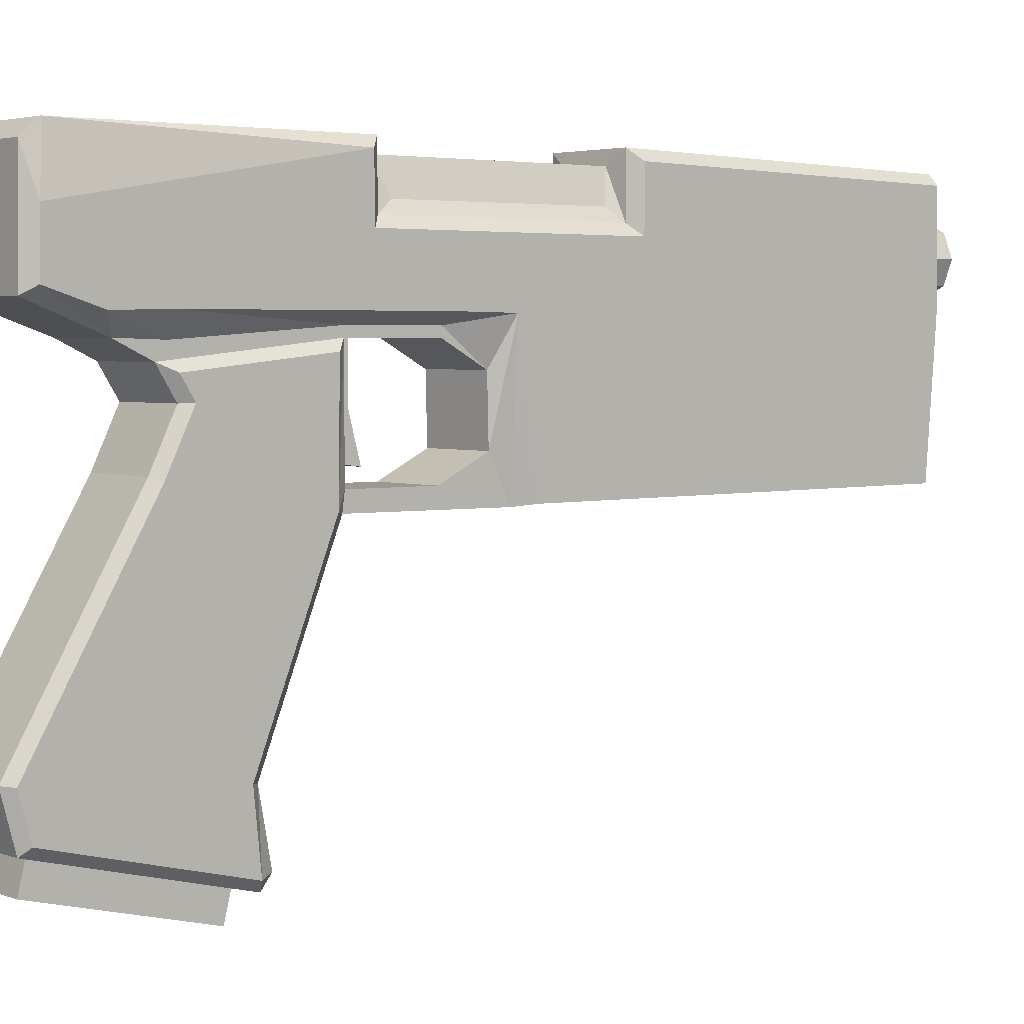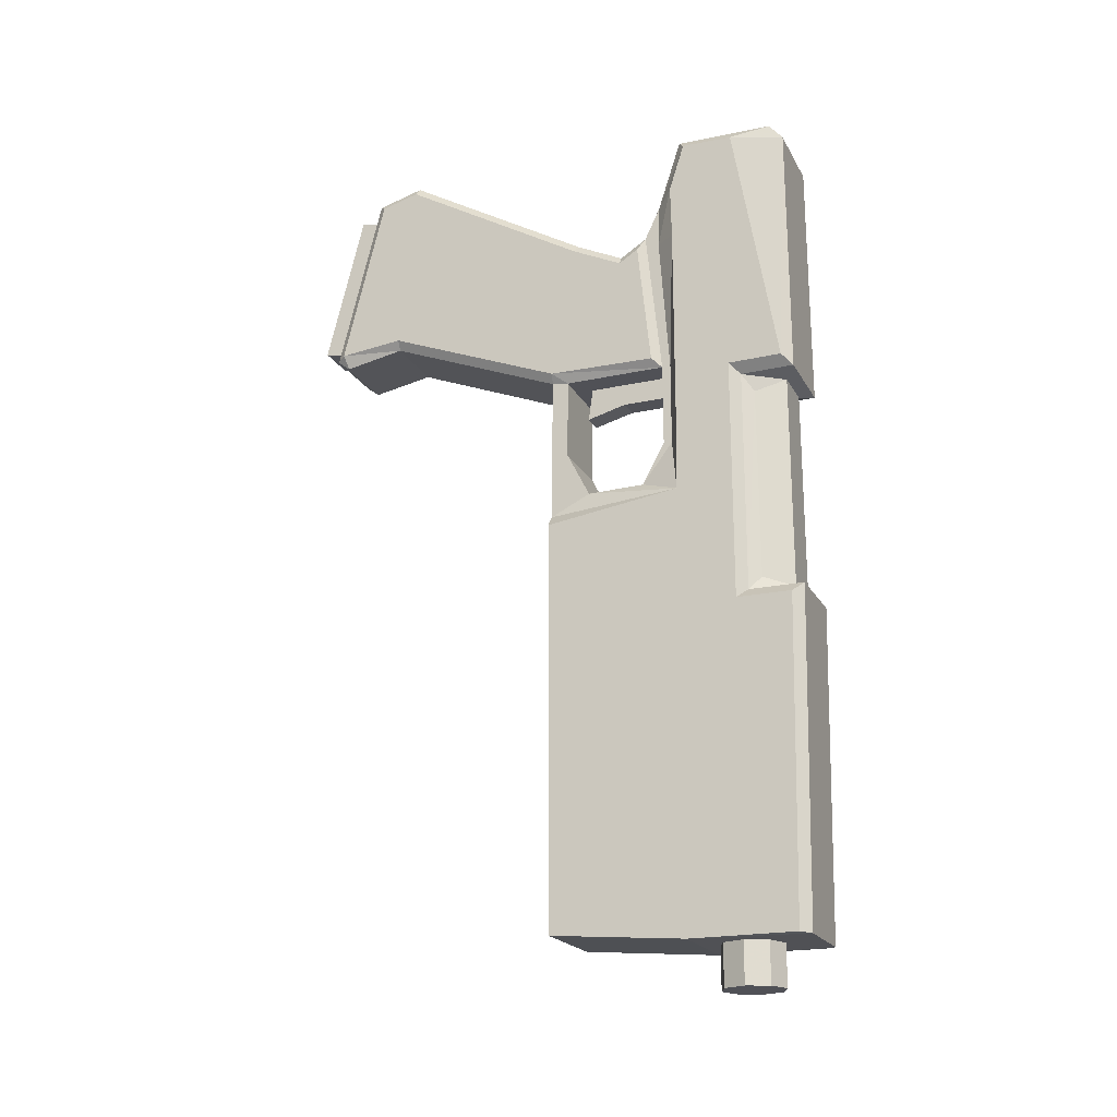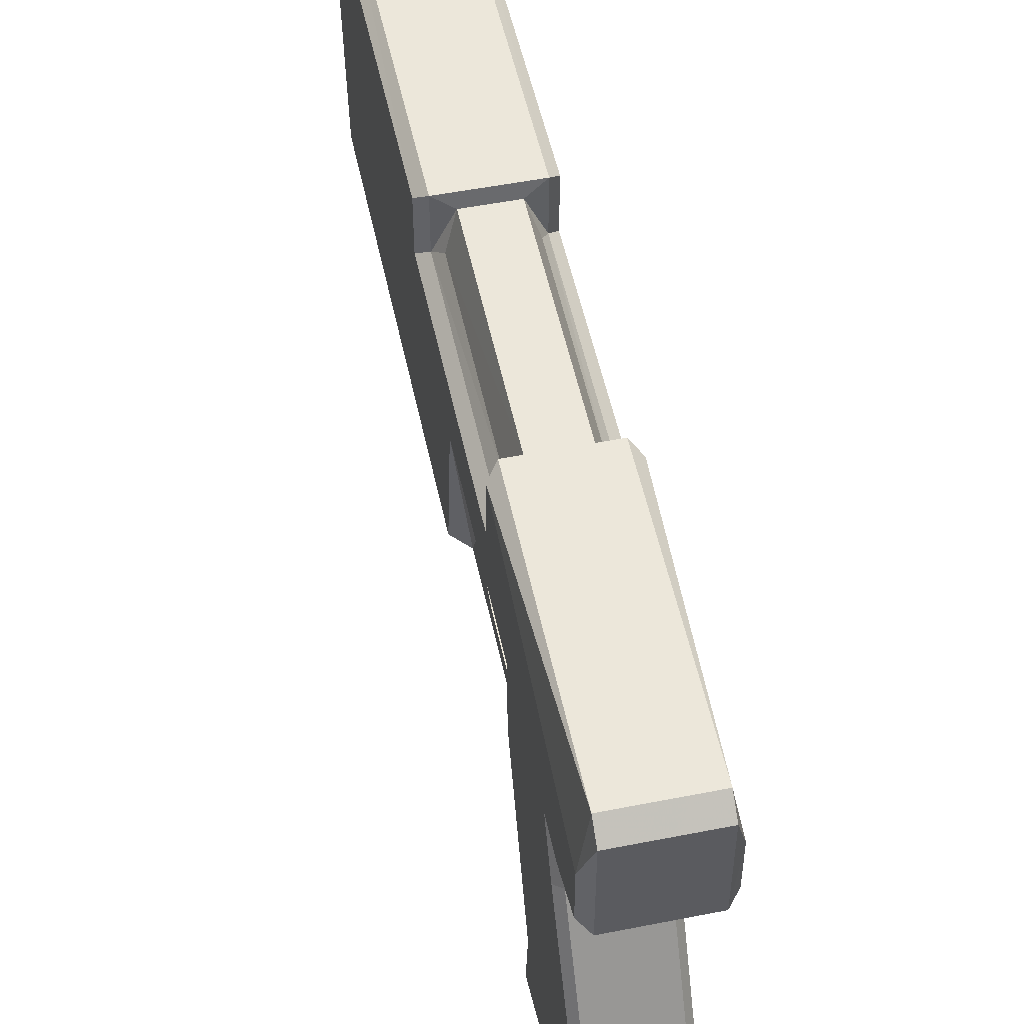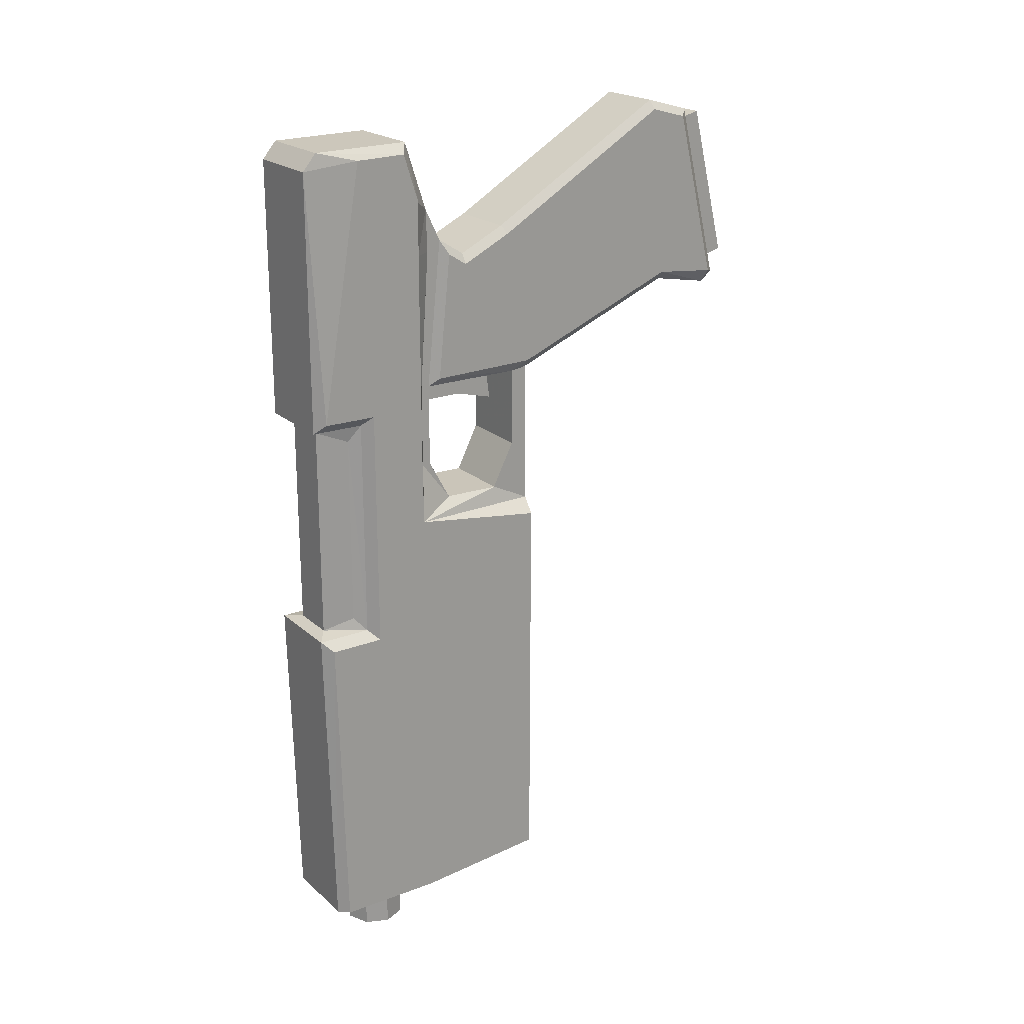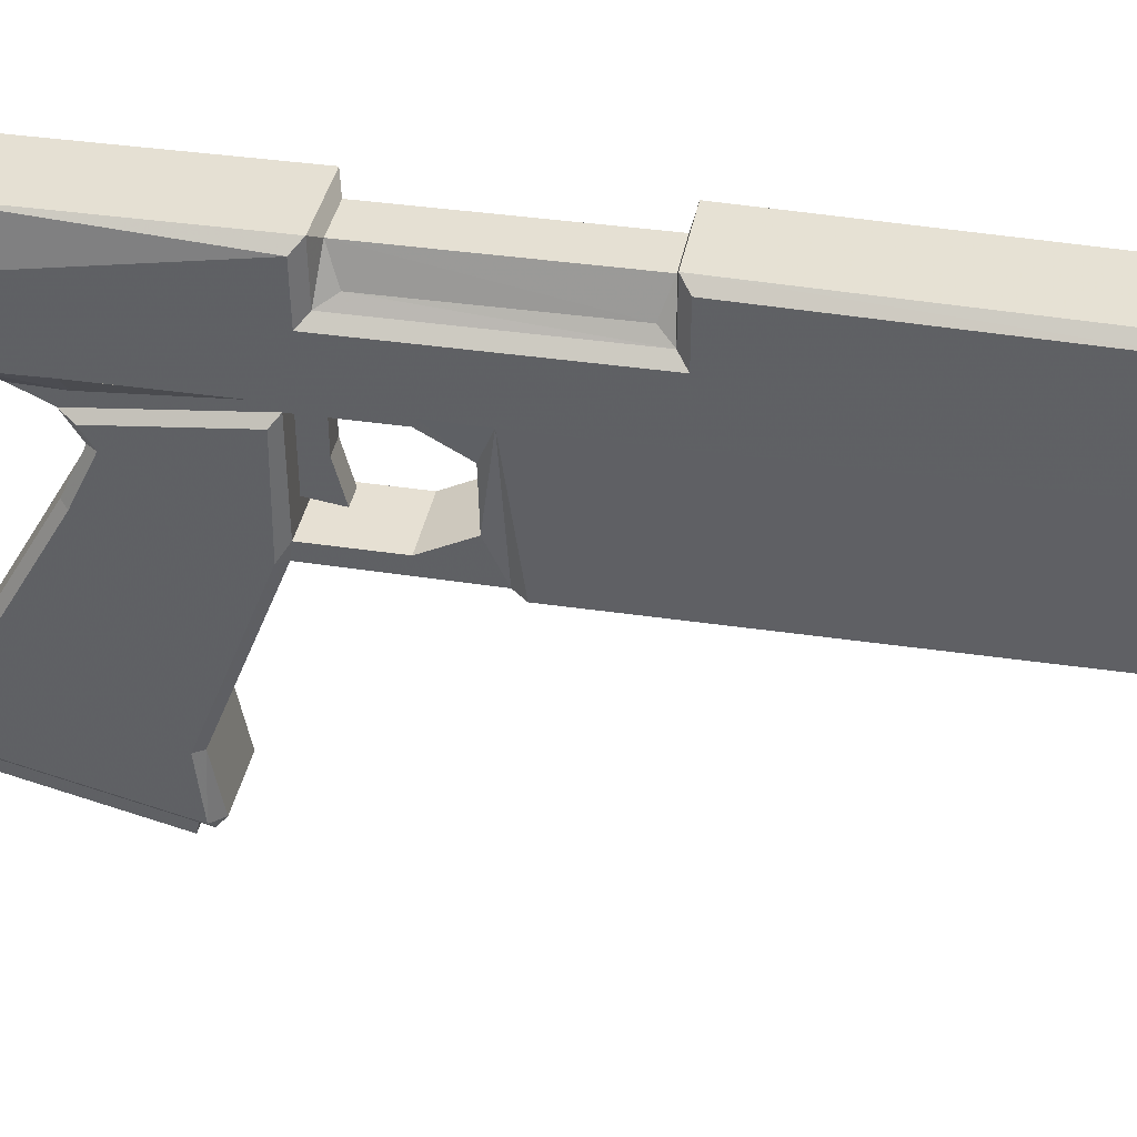
<metadata>
{"format":"obj","ext":"obj","renderer":"f3d","projection":"perspective","resolution":1024,"background":"white","views":[{"elev":3.6,"azim":50.3,"up":"+Y"},{"elev":-20.3,"azim":111.5,"up":"+Z"},{"elev":53.0,"azim":-11.9,"up":"+Y"},{"elev":21.3,"azim":-124.0,"up":"+Z"},{"elev":38.3,"azim":100.7,"up":"+Y"}]}
</metadata>
<code>
o main_gun
v 0 0 0
v 0.2486 0.347 -3.632
v 0.01647 0.2509 -3.632
v 0.01647 0.5791 -3.632
v 0.2486 0.347 -3.1
v 0.01647 0.2509 -3.1
v 0.01647 0.2509 -3.632
v 0.2486 0.347 -3.632
v 0.3447 0.5791 -3.632
v 0.3447 0.5791 -3.1
v 0.3447 0.5791 -3.632
v 0.2486 0.8112 -3.632
v 0.2486 0.8112 -3.1
v 0.2486 0.8112 -3.632
v 0.01647 0.9074 -3.632
v 0.01647 0.9074 -3.1
v 0.01647 0.9074 -3.632
v -0.2156 0.8112 -3.632
v -0.2156 0.8112 -3.1
v -0.2156 0.8112 -3.632
v -0.3118 0.5791 -3.632
v -0.3118 0.5791 -3.1
v -0.3118 0.5791 -3.632
v -0.2156 0.347 -3.632
v -0.2156 0.347 -3.1
v -0.2156 0.347 -3.632
v -0.2182 1.223 2.594
v -0.2182 1.226 0.3043
v -0.33 0.9088 0.4122
v -0.33 0.9024 2.467
v -0.4087 0.7834 0.2671
v -0.4087 1.363 0.2671
v -0.4087 0.7834 0.2671
v -0.2182 1.226 0.3043
v -0.33 0.9024 2.467
v -0.33 0.9088 0.4122
v -0.4087 0.7834 0.2671
v -0.4087 0.7834 2.65
v -0.4087 0.7834 2.65
v -0.4087 1.349 2.657
v -0.2182 1.223 2.594
v -0.4087 0.7834 2.65
v -0.3485 -0.008675 2.027
v -0.5119 0.08553 1.429
v -0.3485 -0.3375 1.595
v -0.3485 -0.09835 2.031
v -0.3485 -0.008675 2.027
v -0.3485 -0.3375 1.595
v -0.3485 -0.09835 2.912
v -0.3485 -0.008676 2.912
v -0.3485 -0.09835 2.031
v -0.5119 1.246 2.759
v -0.5119 0.6802 2.752
v -0.5119 0.7815 5.458
v -0.5119 0.6802 0.1639
v -0.5119 0.09454 2.023
v -0.5119 0.09454 2.912
v -0.5119 0.09529 4.397
v -0.5119 0.08367 4.96
v -0.5119 0.2463 5.468
v -0.3485 -0.1133 4.392
v -0.5119 0.08553 1.429
v -0.5081 -1.342 1.224
v -0.3485 -1.369 1.373
v -0.3485 -0.9418 1.58
v -0.3485 -1.369 1.373
v -0.3485 -1.183 2.061
v -0.3485 -1.356 2.932
v -0.3485 -1.181 2.908
v -0.4247 -0.336 4.346
v -0.4247 -0.1967 3.003
v -0.4247 -1.339 3.021
v -0.4247 -0.5411 4.216
v -0.3485 -0.2627 4.497
v -0.3485 -0.09835 4.84
v -0.4247 -1.082 4.478
v -0.4247 -3.21 3.766
v -0.4247 -3.04 5.627
v -0.4247 -3.899 3.694
v -0.4247 -3.448 5.516
v -0.5119 1.257 0.1639
v -0.5119 1.187 -3.192
v -0.5119 0.08259 -3.196
v -0.5081 -1.332 -3.081
v -0.5081 -1.342 1.224
v -0.2182 1.223 2.594
v 0.2662 1.223 2.594
v 0.2662 1.226 0.3043
v -0.2182 1.226 0.3043
v 0.4567 1.363 0.2671
v -0.4087 1.363 0.2671
v -0.4087 1.349 2.657
v 0.4567 1.349 2.657
v 0.3965 -0.3375 1.595
v 0.3965 -0.09835 2.031
v 0.3965 -0.09835 2.912
v -0.3485 -0.09835 2.912
v -0.4087 1.198 5.561
v 0.4567 1.198 5.561
v 0.4567 1.344 5.386
v -0.4087 1.344 5.386
v -0.4086 0.1714 5.573
v 0.4567 0.1714 5.573
v 0.4567 1.198 5.561
v -0.4087 1.198 5.561
v -0.3485 -0.09835 4.84
v 0.3965 -0.09835 4.84
v 0.4567 0.1714 5.573
v -0.4086 0.1714 5.573
v -0.5081 -1.342 1.224
v 0.5561 -1.342 1.224
v 0.3965 -1.369 1.373
v -0.3485 -1.369 1.373
v -0.3485 -0.9418 1.58
v 0.3965 -0.9418 1.58
v 0.3965 -0.3375 1.595
v -0.3485 -0.3375 1.595
v -0.3485 -1.183 2.061
v 0.3965 -1.183 2.061
v 0.3965 -0.9418 1.58
v -0.3485 -0.9418 1.58
v -0.3485 -1.181 2.908
v 0.3965 -1.181 2.908
v 0.3965 -1.356 2.932
v -0.3485 -1.356 2.932
v -0.3485 -0.09835 2.912
v 0.3965 -0.09835 2.912
v 0.3965 -1.181 2.908
v -0.3485 -1.181 2.908
v -0.3485 -0.5467 4.317
v 0.3965 -0.5467 4.317
v 0.3965 -0.2627 4.497
v -0.3485 -0.2627 4.497
v -0.3485 -0.5467 4.317
v 0.3965 -0.2627 4.497
v -0.3485 -1.04 4.556
v 0.3965 -1.04 4.556
v -0.3485 -3.028 5.722
v 0.3965 -3.028 5.722
v -0.3485 -1.356 2.932
v 0.3965 -1.356 2.932
v 0.3965 -3.222 3.675
v -0.3485 -3.222 3.675
v -0.3485 -3.521 5.588
v 0.3965 -3.521 5.588
v 0.3965 -3.865 3.555
v -0.3485 -3.865 3.555
v -0.2011 -4.236 3.87
v 0.2491 -4.236 3.87
v 0.2491 -3.828 5.512
v -0.2011 -3.828 5.512
v 0.3965 -3.999 3.66
v -0.3485 -3.999 3.66
v 0.4567 1.288 -3.202
v -0.4087 1.288 -3.202
v -0.4087 1.288 -3.202
v 0.4567 1.288 -3.202
v 0.5599 0.08259 -3.196
v -0.5119 0.08259 -3.196
v -0.5081 -1.332 -3.081
v 0.5561 -1.332 -3.081
v 0.5561 -1.332 -3.081
v -0.5081 -1.332 -3.081
v 0.378 0.9088 0.4122
v 0.2662 1.226 0.3043
v 0.2662 1.223 2.594
v 0.378 0.9024 2.467
v 0.4567 0.7834 0.2671
v 0.4567 1.363 0.2671
v 0.2662 1.226 0.3043
v 0.4567 0.7834 0.2671
v 0.4567 0.7834 0.2671
v 0.378 0.9088 0.4122
v 0.378 0.9024 2.467
v 0.4567 0.7834 2.65
v 0.4567 0.7834 2.65
v 0.4567 1.349 2.657
v 0.4567 0.7834 2.65
v 0.2662 1.223 2.594
v 0.3965 -0.3375 1.595
v 0.5599 0.08553 1.429
v 0.3965 -0.008675 2.027
v 0.3965 -0.09835 2.031
v 0.3965 -0.008675 2.912
v 0.3965 -0.09835 2.912
v 0.5599 0.7815 5.458
v 0.5599 0.6802 2.752
v 0.5599 1.246 2.759
v 0.5599 0.6802 0.1639
v 0.5599 0.09455 2.023
v 0.5599 0.09454 2.912
v 0.5599 0.09529 4.397
v 0.5599 0.2463 5.468
v 0.5599 0.08367 4.96
v 0.3965 -0.1133 4.392
v 0.3965 -1.369 1.373
v 0.5561 -1.342 1.224
v 0.5599 0.08553 1.429
v 0.3965 -0.9418 1.58
v 0.3965 -1.369 1.373
v 0.3965 -1.183 2.061
v 0.3965 -1.181 2.908
v 0.3965 -1.356 2.932
v 0.4727 -1.339 3.021
v 0.4727 -0.1967 3.003
v 0.4727 -0.336 4.346
v 0.4727 -0.5411 4.216
v 0.3965 -0.2627 4.497
v 0.3965 -0.09835 4.84
v 0.4727 -1.082 4.478
v 0.4727 -3.04 5.627
v 0.4727 -3.21 3.766
v 0.4727 -3.448 5.516
v 0.4727 -3.899 3.694
v 0.5599 1.187 -3.192
v 0.5599 1.257 0.1639
v 0.5599 0.08259 -3.196
v 0.5561 -1.342 1.224
v 0.5561 -1.332 -3.081
v -0.3485 -0.5467 4.317
v -0.3485 -1.04 4.556
v -0.3485 -3.028 5.722
v -0.3485 -3.222 3.675
v -0.3485 -3.521 5.588
v -0.3485 -3.865 3.555
v -0.4247 -3.899 3.694
v -0.3485 -3.999 3.66
v -0.3485 -3.521 5.588
v -0.3485 -3.999 3.66
v 0.3965 -0.5467 4.317
v 0.3965 -1.04 4.556
v 0.3965 -3.028 5.722
v 0.3965 -3.222 3.675
v 0.3965 -3.521 5.588
v 0.3965 -3.865 3.555
v 0.3965 -3.999 3.66
v 0.4727 -3.448 5.516
v 0.3965 -3.521 5.588
v 0.3965 -3.999 3.66
v 0.4727 -3.899 3.694
v -0.4087 1.198 5.561
v -0.4087 1.344 5.386
v -0.4087 1.349 2.657
v -0.5119 0.6802 2.752
v -0.5119 0.6802 0.1639
v -0.4086 0.1714 5.573
v -0.5119 0.08367 4.96
v -0.5119 0.2463 5.468
v -0.4087 1.363 0.2671
v -0.4087 1.288 -3.202
v -0.5119 1.187 -3.192
v 0.4567 1.344 5.386
v 0.4567 1.198 5.561
v 0.4567 1.349 2.657
v 0.5599 0.6802 0.1639
v 0.5599 0.6802 2.752
v 0.5599 0.2463 5.468
v 0.5599 0.08367 4.96
v 0.4567 0.1714 5.573
v 0.4567 1.363 0.2671
v 0.4567 1.288 -3.202
v 0.5599 1.187 -3.192
v 0.2491 -3.964 3.803
v 0.2491 -3.556 5.445
v -0.2011 -3.964 3.803
v -0.2011 -3.556 5.445
v 0.2491 -4.236 3.87
v 0.2491 -3.964 3.803
v 0.2491 -3.556 5.445
v 0.2491 -3.828 5.512
v -0.2011 -4.236 3.87
v -0.2011 -3.964 3.803
v 0.2491 -3.964 3.803
v 0.2491 -4.236 3.87
v -0.2011 -3.828 5.512
v -0.2011 -3.556 5.445
v -0.2011 -3.964 3.803
v -0.2011 -4.236 3.87
v 0.2491 -3.828 5.512
v 0.2491 -3.556 5.445
v -0.2011 -3.556 5.445
v -0.2011 -3.828 5.512
v 0.1292 -0.6206 2.678
v -0.1067 -0.6206 2.678
v -0.1067 0.1061 2.678
v 0.1292 0.1061 2.678
v 0.1292 -1.039 2.567
v -0.1067 -1.039 2.567
v 0.1292 -0.9531 3.183
v -0.1067 -0.9531 3.183
v -0.1067 -1.039 2.567
v 0.1292 -1.039 2.567
v 0.1292 0.1307 3.158
v -0.1067 0.1307 3.158
v -0.1067 -0.9531 3.183
v 0.1292 -0.9531 3.183
v 0.1292 0.1061 2.678
v -0.1067 0.1061 2.678
v -0.1067 0.1307 3.158
v 0.1292 0.1307 3.158
v -0.1067 -0.6206 2.678
v -0.1067 -1.039 2.567
v -0.1067 -0.9531 3.183
v -0.1067 0.1307 3.158
v -0.1067 0.1061 2.678
v 0.1292 -0.6206 2.678
v 0.1292 0.1061 2.678
v 0.1292 0.1307 3.158
v 0.1292 -0.9531 3.183
v 0.1292 -1.039 2.567
f 2 3 4
f 5 6 7
f 8 5 7
f 9 2 4
f 10 5 8
f 11 10 8
f 12 9 4
f 13 10 11
f 14 13 11
f 15 12 4
f 16 13 14
f 17 16 14
f 18 15 4
f 19 16 17
f 20 19 17
f 21 18 4
f 22 19 20
f 23 22 20
f 24 21 4
f 25 22 23
f 26 25 23
f 3 24 4
f 6 25 26
f 7 6 26
f 27 28 29
f 30 27 29
f 31 29 28
f 32 33 34
f 35 36 37
f 38 35 37
f 27 30 39
f 40 41 42
f 43 44 45
f 46 47 48
f 49 50 43
f 51 49 43
f 52 53 54
f 53 55 44
f 56 53 44
f 53 56 57
f 58 54 53
f 57 58 53
f 59 60 54
f 58 59 54
f 61 50 49
f 62 63 64
f 65 45 44
f 66 65 44
f 67 65 66
f 68 69 67
f 66 68 67
f 70 71 72
f 73 70 72
f 61 49 74
f 75 61 74
f 72 76 73
f 77 78 76
f 72 77 76
f 79 80 78
f 77 79 78
f 55 81 82
f 83 55 82
f 55 83 44
f 83 84 85
f 44 83 85
f 86 87 88
f 89 86 88
f 89 88 90
f 91 89 90
f 92 93 87
f 86 92 87
f 48 94 95
f 46 48 95
f 46 95 96
f 97 46 96
f 98 99 100
f 101 98 100
f 101 100 93
f 92 101 93
f 102 103 104
f 105 102 104
f 106 107 108
f 109 106 108
f 110 111 112
f 113 110 112
f 114 115 116
f 117 114 116
f 118 119 120
f 121 118 120
f 122 123 119
f 118 122 119
f 113 112 124
f 125 113 124
f 126 127 128
f 129 126 128
f 130 131 132
f 133 134 135
f 133 135 107
f 106 133 107
f 136 137 131
f 130 136 131
f 138 139 137
f 136 138 137
f 140 141 142
f 143 140 142
f 144 145 139
f 138 144 139
f 143 142 146
f 147 143 146
f 148 149 150
f 151 148 150
f 147 146 152
f 153 147 152
f 91 90 154
f 155 91 154
f 156 157 158
f 159 156 158
f 160 161 111
f 110 160 111
f 159 158 162
f 163 159 162
f 164 165 166
f 167 164 166
f 165 164 168
f 169 170 171
f 172 173 174
f 175 172 174
f 176 167 166
f 177 178 179
f 180 181 182
f 183 180 182
f 182 184 185
f 183 182 185
f 186 187 188
f 181 189 187
f 190 181 187
f 191 190 187
f 187 186 192
f 191 187 192
f 186 193 194
f 192 186 194
f 185 184 195
f 196 197 198
f 181 180 199
f 200 181 199
f 200 199 201
f 201 202 203
f 200 201 203
f 204 205 206
f 207 204 206
f 208 185 195
f 208 195 209
f 207 210 204
f 210 211 212
f 204 210 212
f 211 213 214
f 212 211 214
f 215 216 189
f 217 215 189
f 181 217 189
f 218 219 217
f 181 218 217
f 71 49 69
f 72 71 69
f 70 74 49
f 71 70 49
f 73 220 74
f 70 73 74
f 76 221 220
f 73 76 220
f 72 69 68
f 78 222 221
f 76 78 221
f 72 68 223
f 77 72 223
f 80 224 222
f 78 80 222
f 77 223 225
f 79 77 225
f 226 227 228
f 80 79 224
f 79 225 229
f 205 185 208
f 206 205 208
f 204 202 185
f 205 204 185
f 206 208 230
f 207 206 230
f 207 230 231
f 210 207 231
f 204 203 202
f 210 231 232
f 211 210 232
f 212 233 203
f 204 212 203
f 211 232 234
f 213 211 234
f 214 235 233
f 212 214 233
f 214 236 235
f 237 238 239
f 240 237 239
f 54 241 242
f 52 243 39
f 53 52 39
f 242 243 52
f 52 54 242
f 244 38 37
f 245 244 37
f 56 44 43
f 56 43 50
f 57 56 50
f 57 50 61
f 58 57 61
f 60 246 241
f 54 60 241
f 247 106 109
f 248 247 109
f 58 61 75
f 59 58 75
f 81 249 250
f 82 81 250
f 55 31 249
f 81 55 249
f 251 156 159
f 186 252 253
f 187 176 254
f 188 187 254
f 188 254 252
f 186 188 252
f 255 172 175
f 256 255 175
f 190 182 181
f 191 184 182
f 190 191 182
f 192 195 184
f 191 192 184
f 257 108 107
f 258 257 107
f 186 253 259
f 193 186 259
f 194 209 195
f 192 194 195
f 216 260 168
f 189 216 168
f 215 261 260
f 216 215 260
f 262 158 157
f 263 239 238
f 264 263 238
f 265 227 239
f 263 265 239
f 266 228 227
f 265 266 227
f 264 238 228
f 266 264 228
f 267 268 269
f 270 267 269
f 271 272 273
f 274 271 273
f 275 276 277
f 278 275 277
f 279 280 281
f 282 279 281
f 283 284 285
f 286 283 285
f 287 288 284
f 283 287 284
f 289 290 291
f 292 289 291
f 293 294 295
f 296 293 295
f 297 298 299
f 300 297 299
f 301 302 303
f 304 301 303
f 304 305 301
f 306 307 308
f 309 306 308
f 309 310 306

</code>
